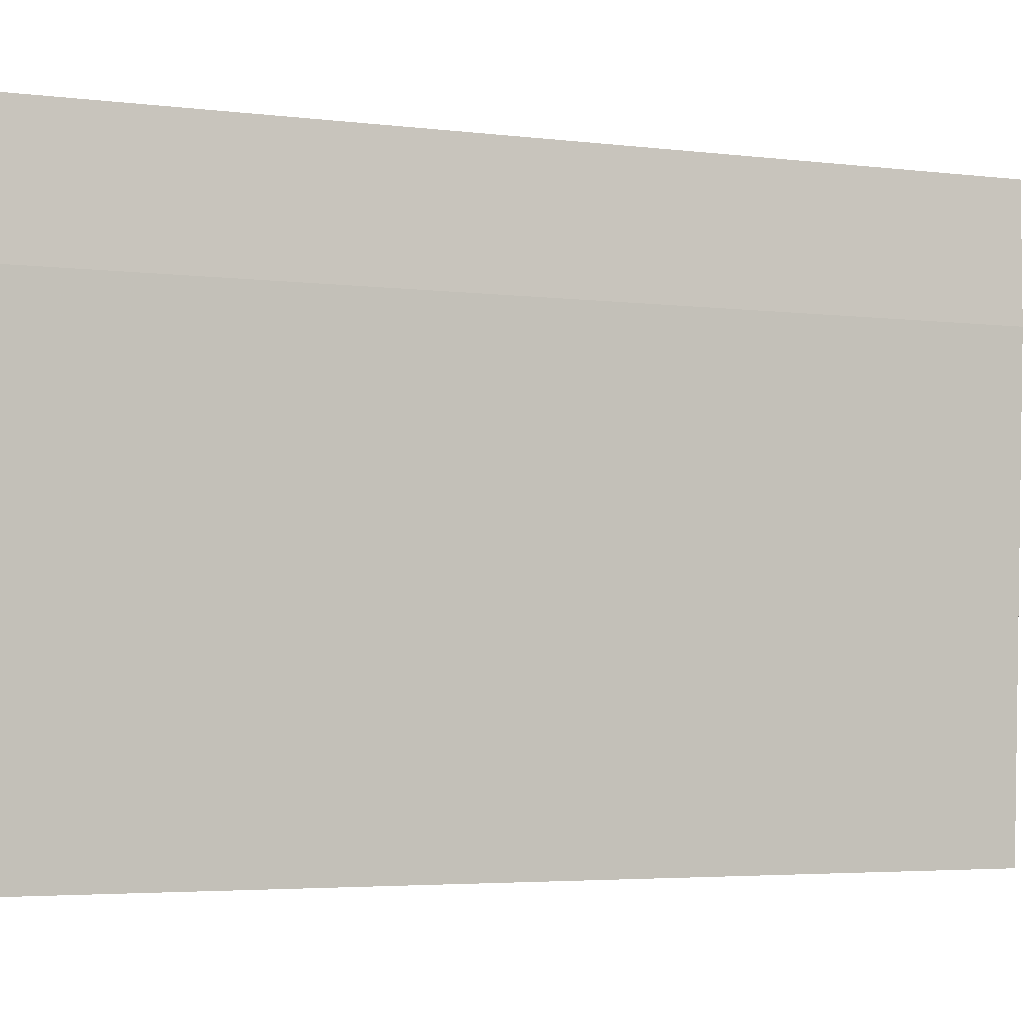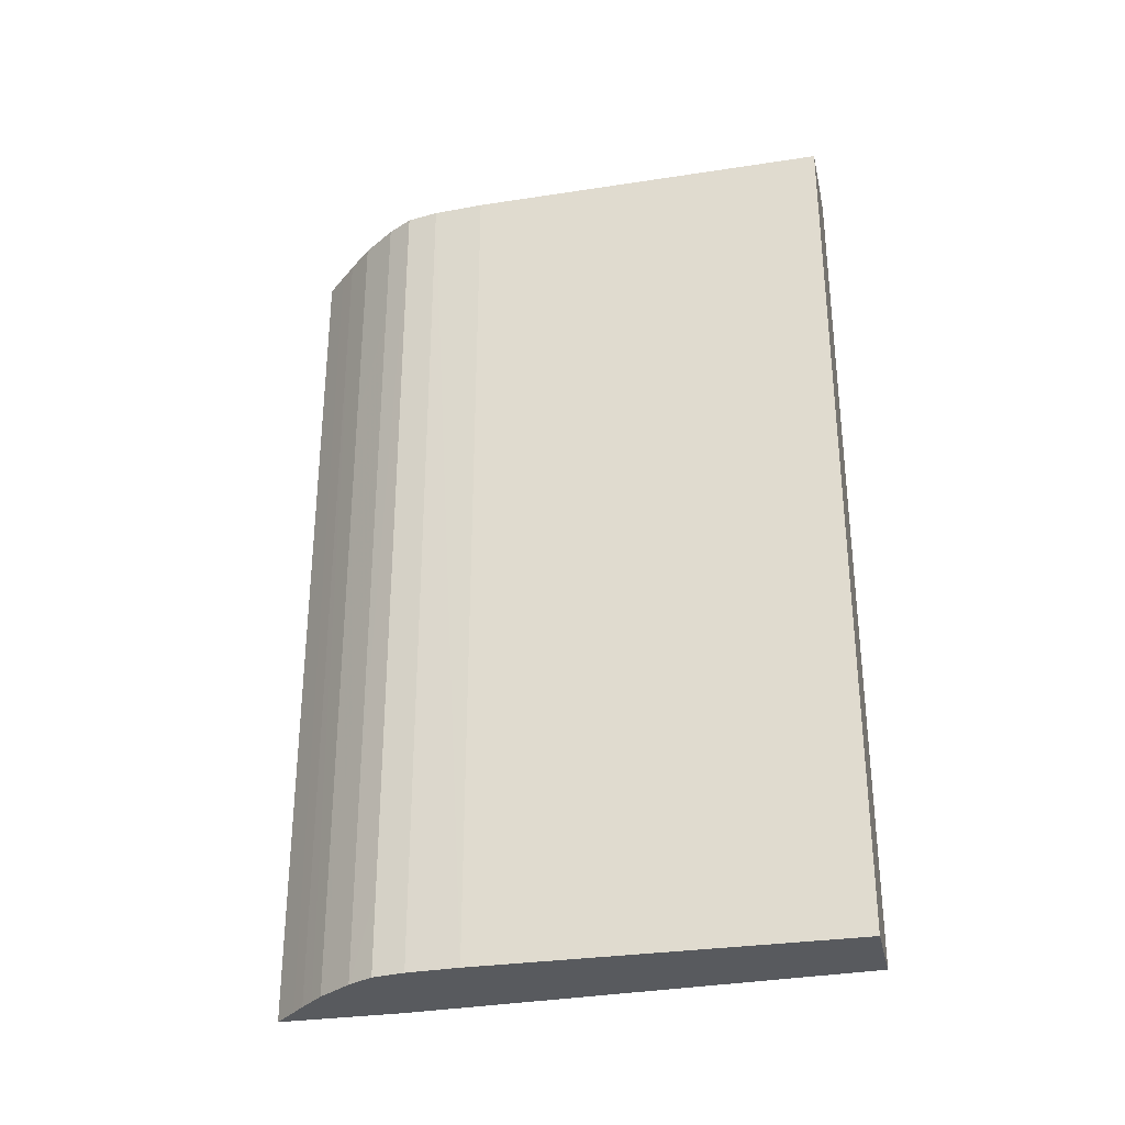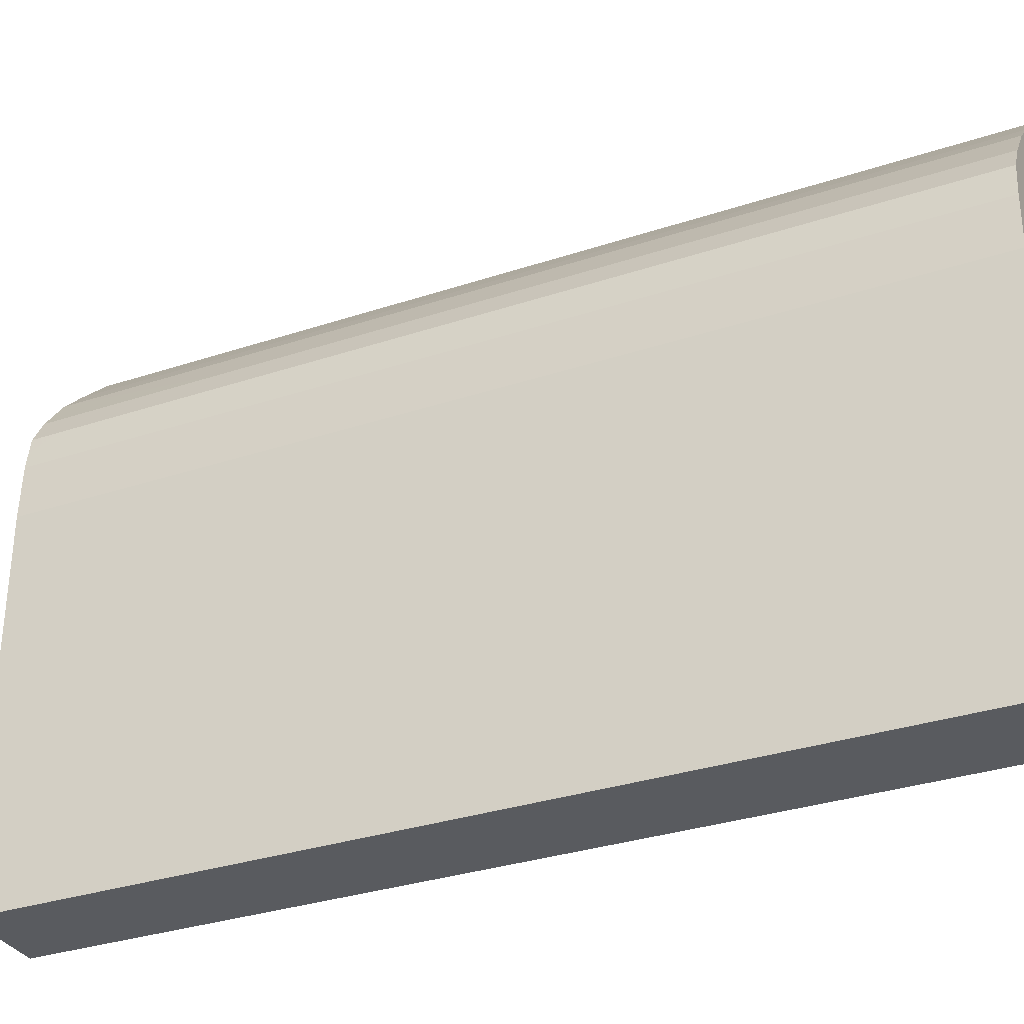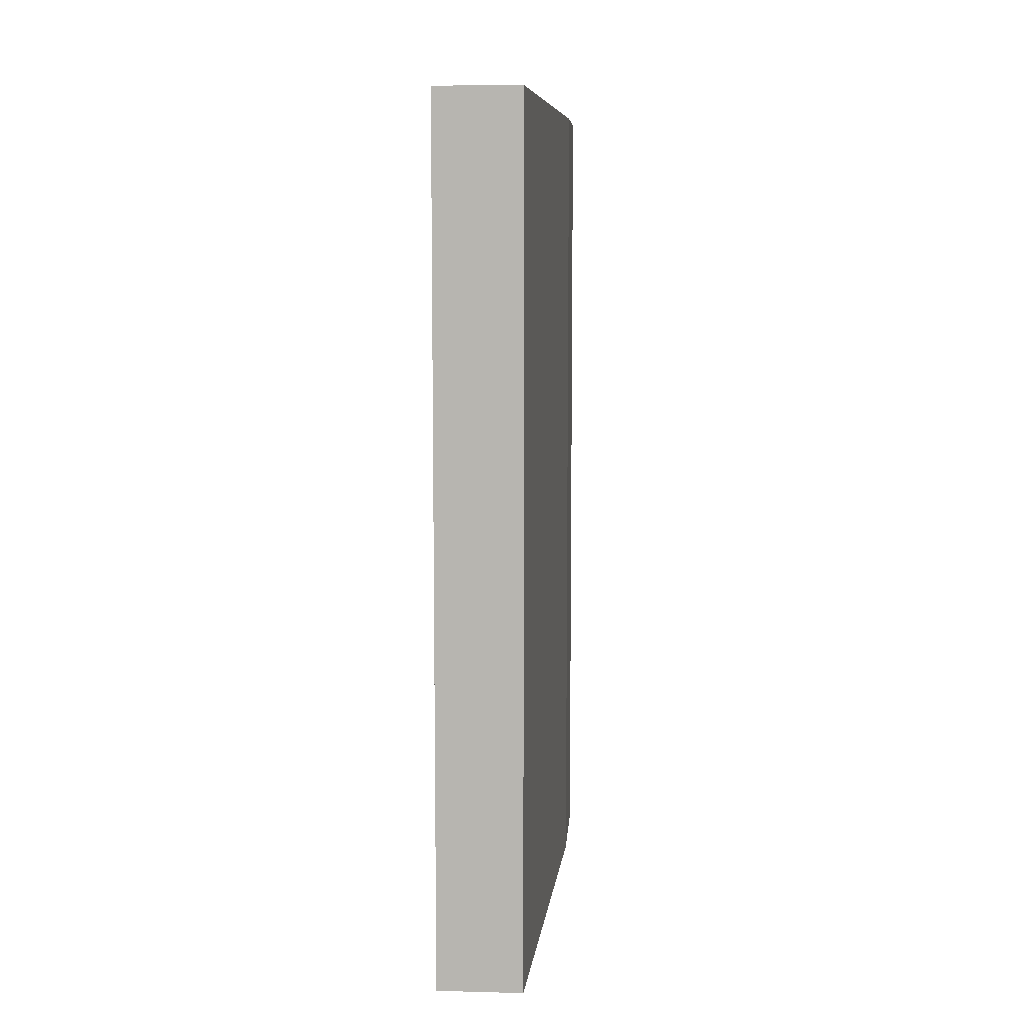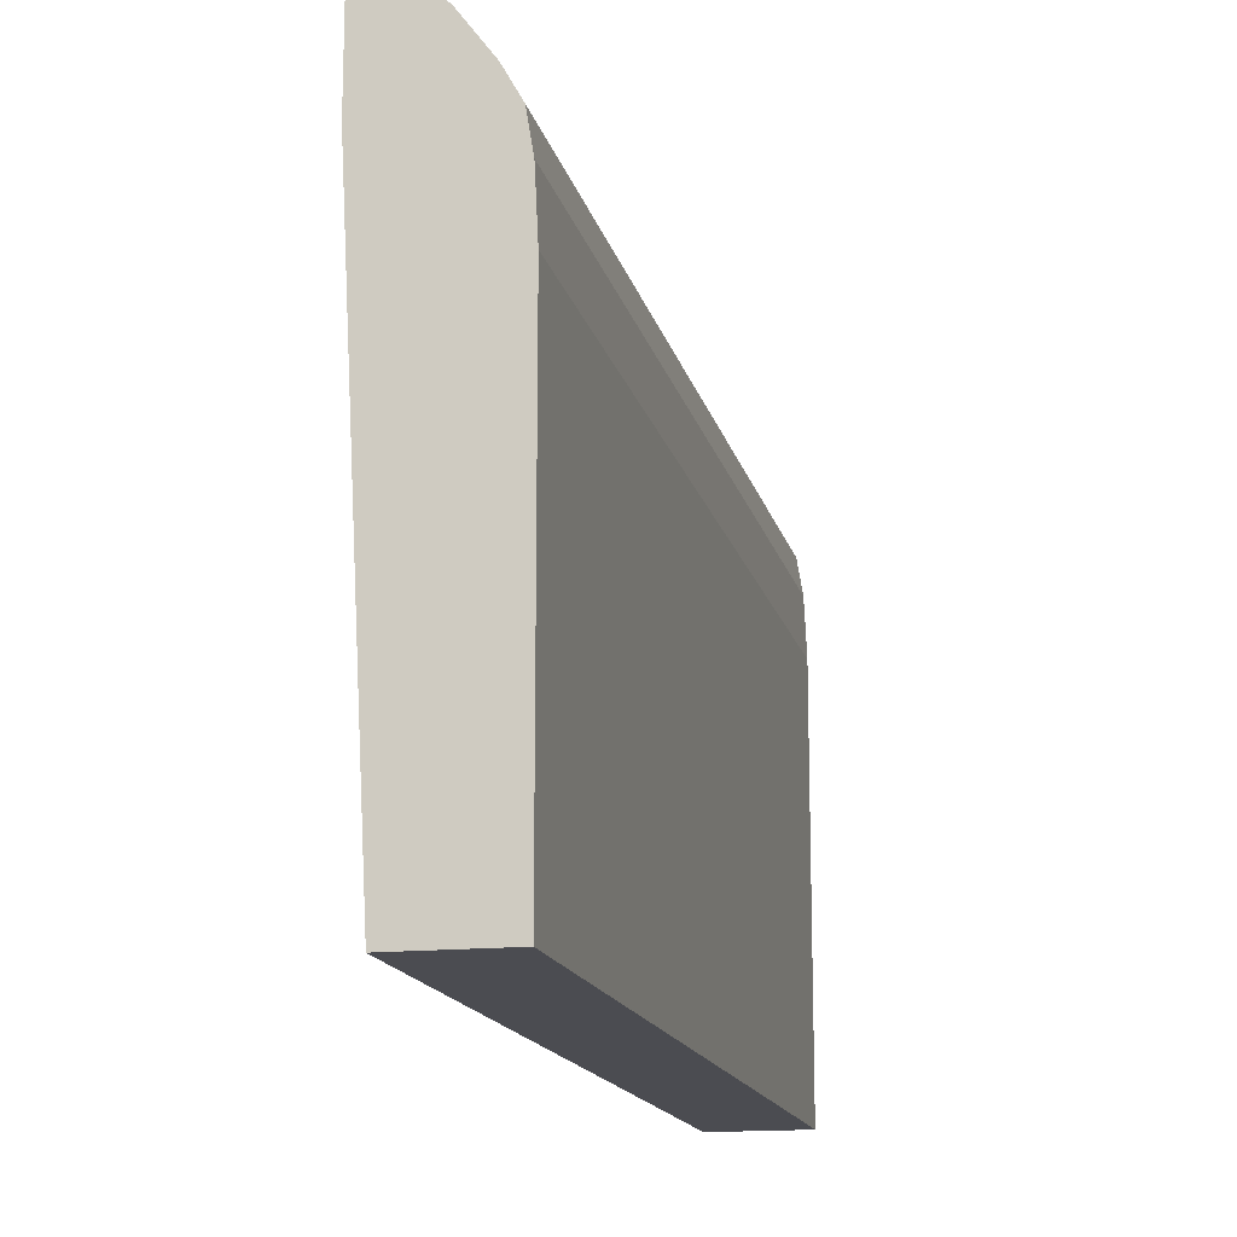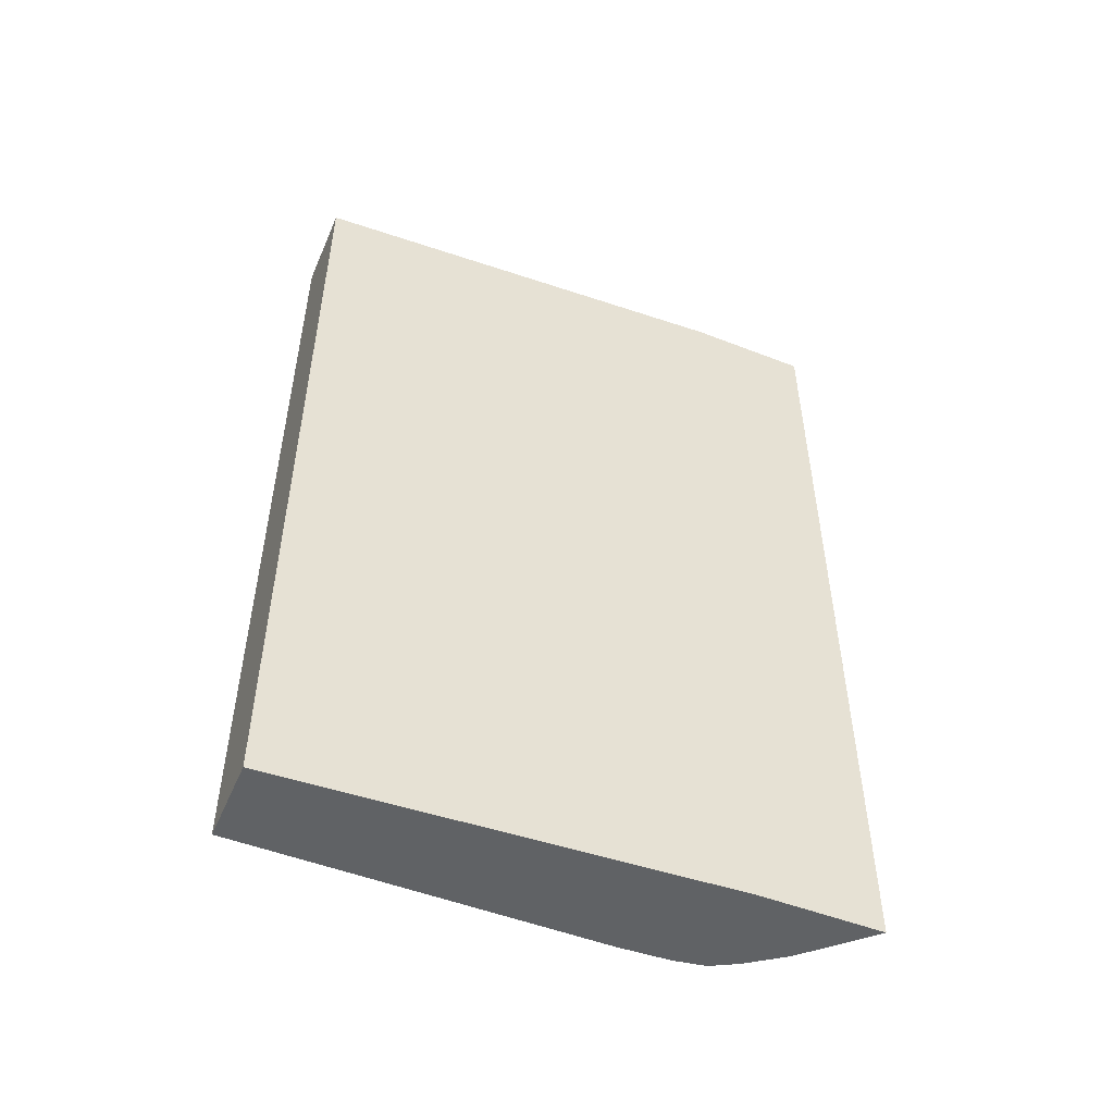
<metadata>
{"format":"obj","ext":"obj","renderer":"f3d","projection":"perspective","resolution":1024,"background":"white","views":[{"elev":-4.1,"azim":-111.6,"up":"+Z"},{"elev":-30.8,"azim":102.4,"up":"+Y"},{"elev":-32.7,"azim":114.7,"up":"+Z"},{"elev":8.2,"azim":-176.0,"up":"+Y"},{"elev":-15.3,"azim":12.6,"up":"+Z"},{"elev":-50.5,"azim":-113.1,"up":"+Y"}]}
</metadata>
<code>
v 0.1044 0.06014 0.08842
v 0.1058 0.06014 0.08703
v 0.1044 0.06014 0.07986
v 0.1044 -2.563e-05 0.08842
v 0.1069 0.06014 0.08591
v 0.106 -2.563e-05 0.08681
v 0.1069 -2.563e-05 0.08591
v 0.106 0.06014 0.04886
v 0.1044 -2.563e-05 0.07986
v 0.1076 0.06014 0.08525
v 0.1078 -2.563e-05 0.08503
v 0.112 0.06014 0.04886
v 0.106 -2.563e-05 0.04886
v 0.1086 0.06014 0.08413
v 0.1086 0.04455 0.08413
v 0.1086 -2.563e-05 0.08413
v 0.112 0.06014 0.07416
v 0.112 -2.563e-05 0.04886
v 0.1104 0.06014 0.08173
v 0.1104 0.05168 0.08173
v 0.1095 -2.563e-05 0.08293
v 0.1104 0.01247 0.08172
v 0.1104 0.03385 0.08173
v 0.1118 0.06014 0.07773
v 0.112 -2.563e-05 0.07416
v 0.1108 0.06014 0.08107
v 0.1114 0.06014 0.07995
v 0.1104 -2.563e-05 0.08172
v 0.1104 0.005339 0.08172
v 0.1114 0.01603 0.07994
v 0.1114 0.04098 0.07995
v 0.1114 0.05524 0.07995
v 0.1118 0.01603 0.07773
v 0.1118 0.008902 0.07773
v 0.1118 0.001771 0.07773
v 0.1118 -2.563e-05 0.07773
v 0.1114 -2.563e-05 0.07993
v 0.1114 0.001771 0.07993
v 0.1114 0.005339 0.07994
v 0.1114 0.008902 0.07994
v 0.1116 -2.563e-05 0.07884
f 1 2 5
f 1 5 10
f 1 10 14
f 1 14 19
f 1 19 26
f 1 26 27
f 1 27 24
f 1 24 17
f 1 17 12
f 1 12 8
f 1 8 3
f 1 3 9
f 1 9 4
f 1 4 2
f 2 4 6
f 2 6 7
f 2 7 5
f 3 8 13
f 3 13 9
f 4 9 13
f 4 13 18
f 4 18 25
f 4 25 36
f 4 36 41
f 4 41 37
f 4 37 28
f 4 28 21
f 4 21 16
f 4 16 11
f 4 11 7
f 4 7 6
f 5 7 11
f 5 11 10
f 8 12 18
f 8 18 13
f 10 11 15
f 10 15 14
f 11 16 15
f 12 17 25
f 12 25 18
f 14 15 19
f 15 20 19
f 15 16 23
f 15 23 20
f 16 21 22
f 16 22 23
f 17 24 25
f 19 20 26
f 20 27 26
f 20 23 27
f 21 28 29
f 21 29 22
f 22 29 30
f 22 30 31
f 22 31 32
f 22 32 27
f 22 27 23
f 24 27 33
f 24 33 25
f 25 33 34
f 25 34 35
f 25 35 36
f 27 32 33
f 28 37 38
f 28 38 39
f 28 39 30
f 28 30 29
f 30 39 40
f 30 40 34
f 30 34 33
f 30 33 31
f 31 33 32
f 34 40 35
f 35 40 39
f 35 39 38
f 35 38 41
f 35 41 36
f 37 41 38

</code>
